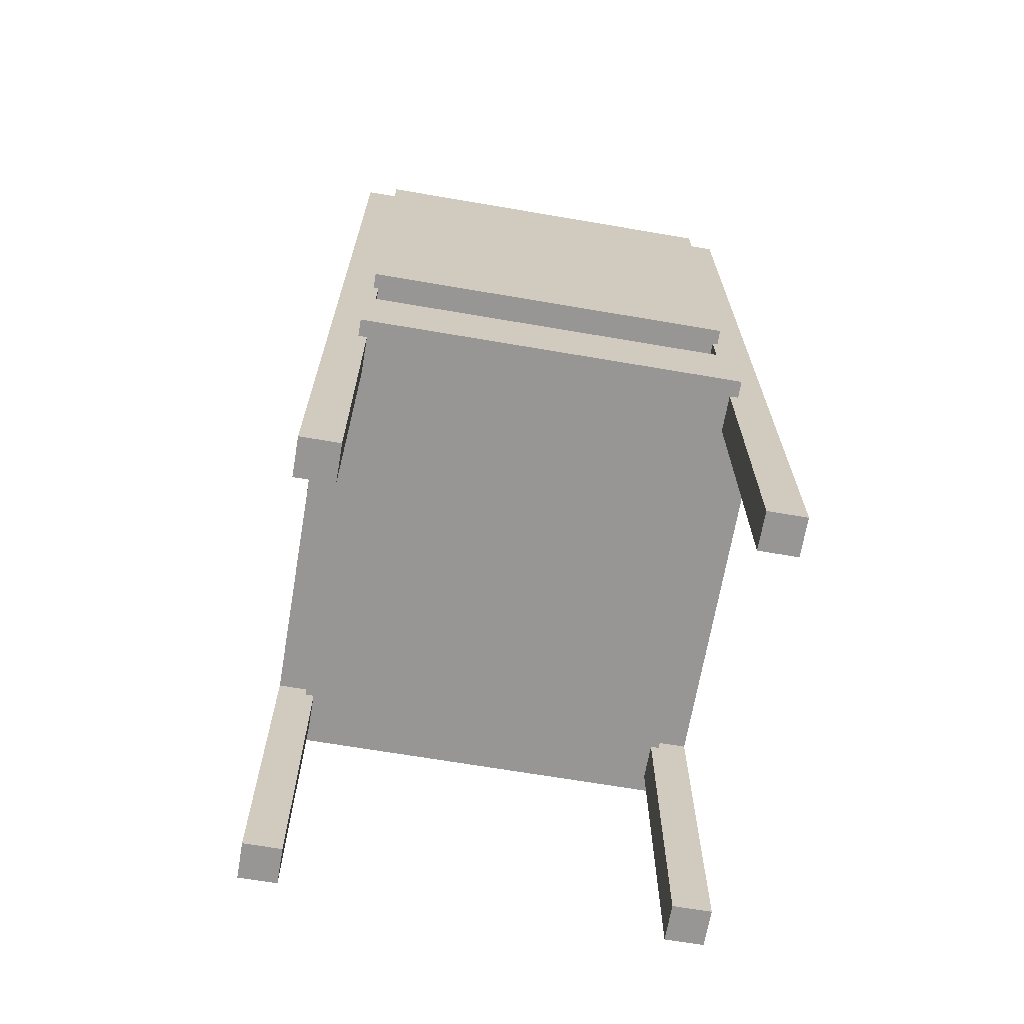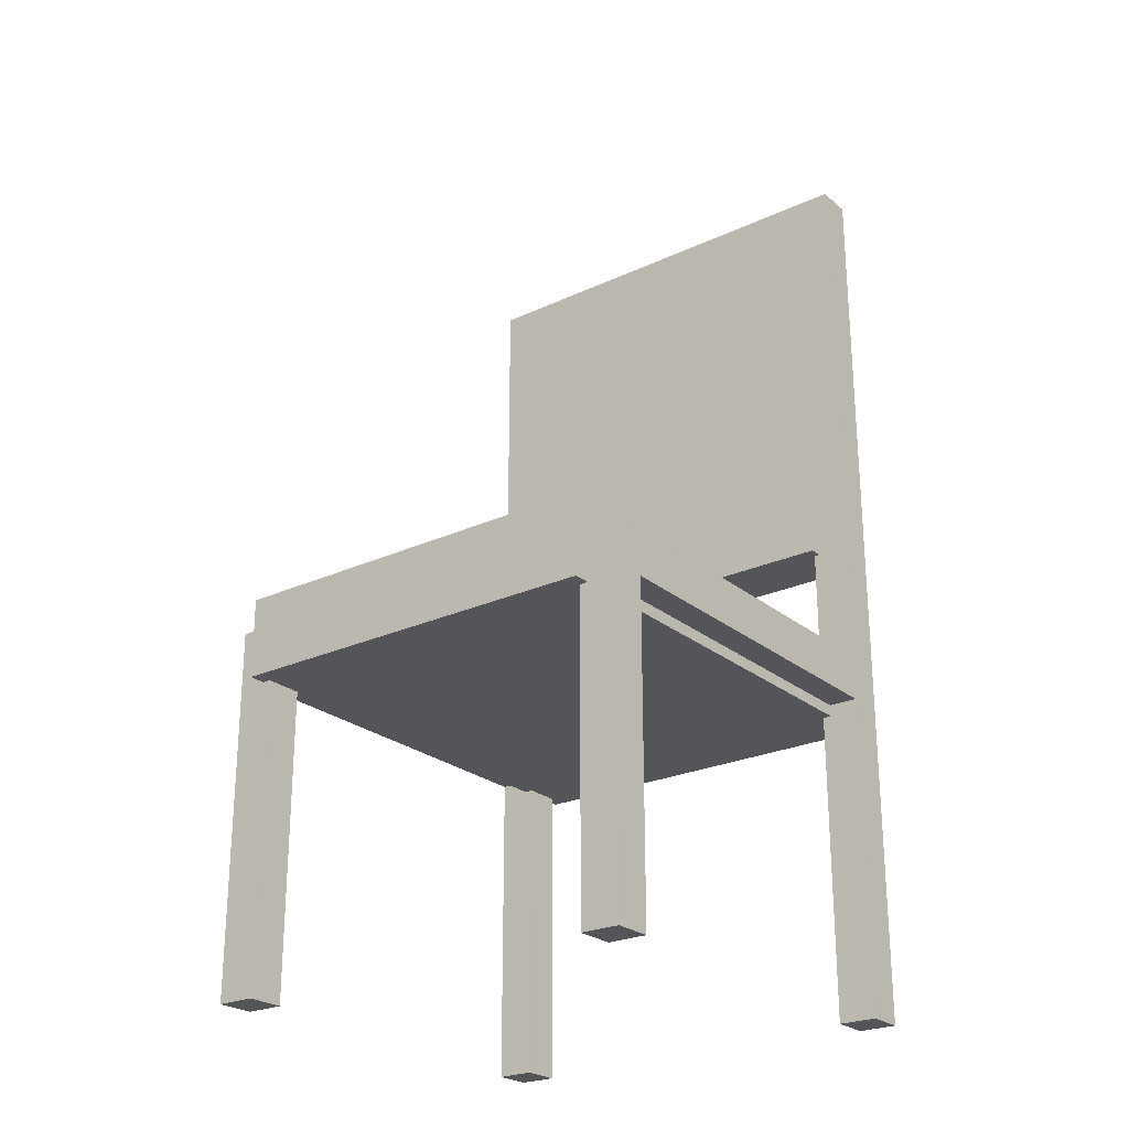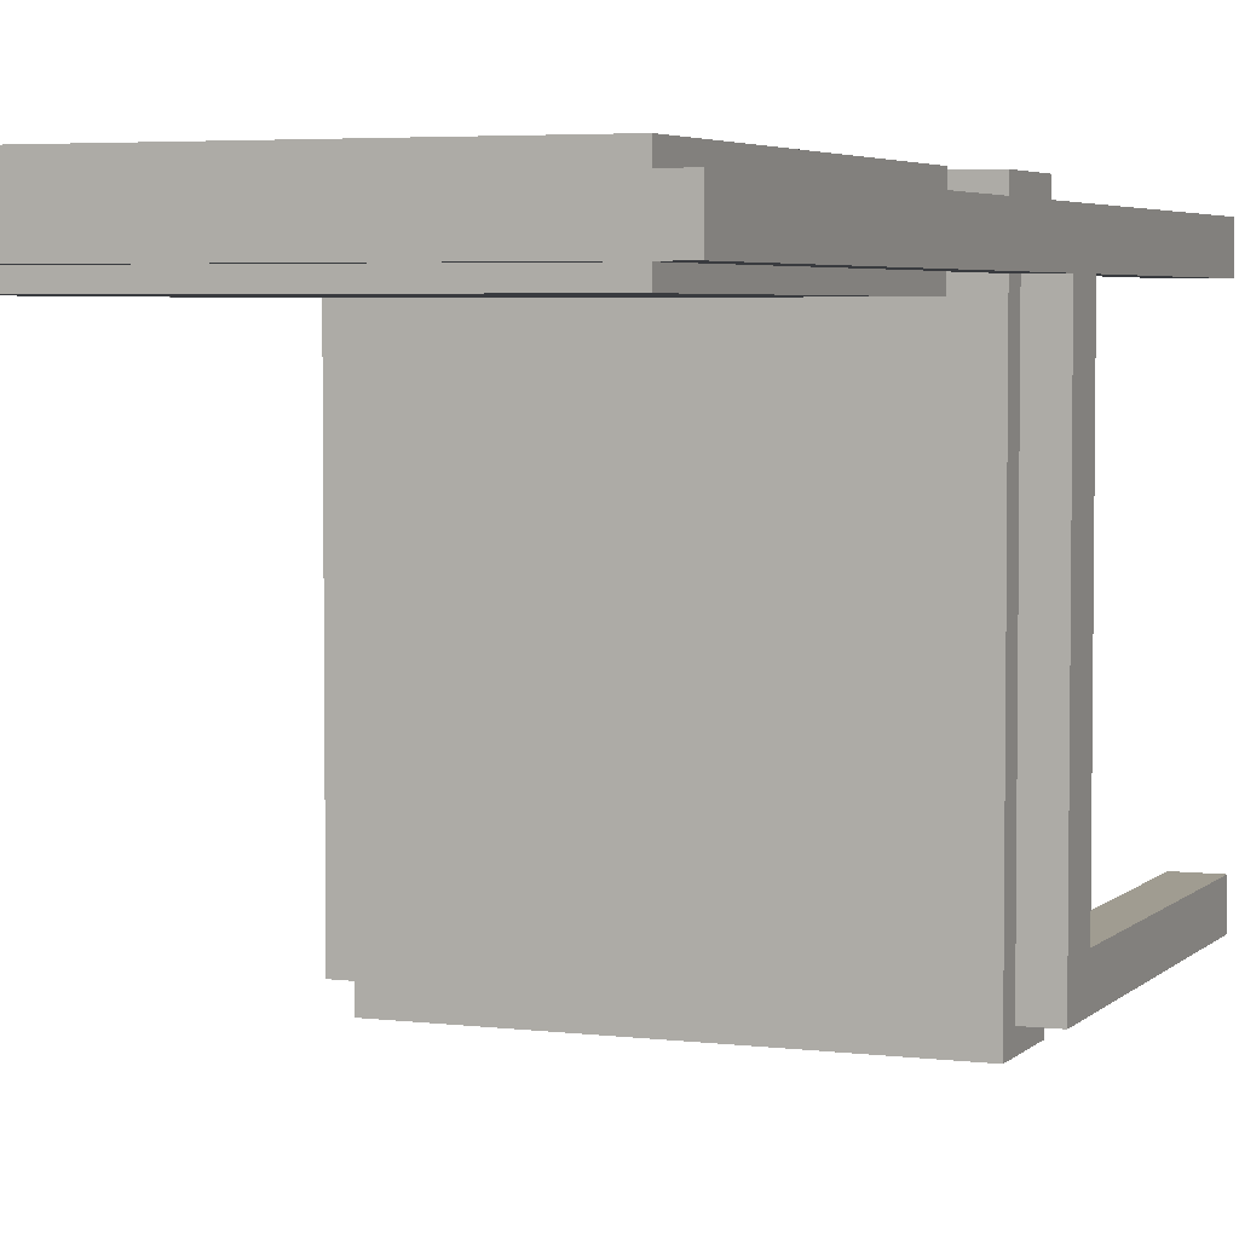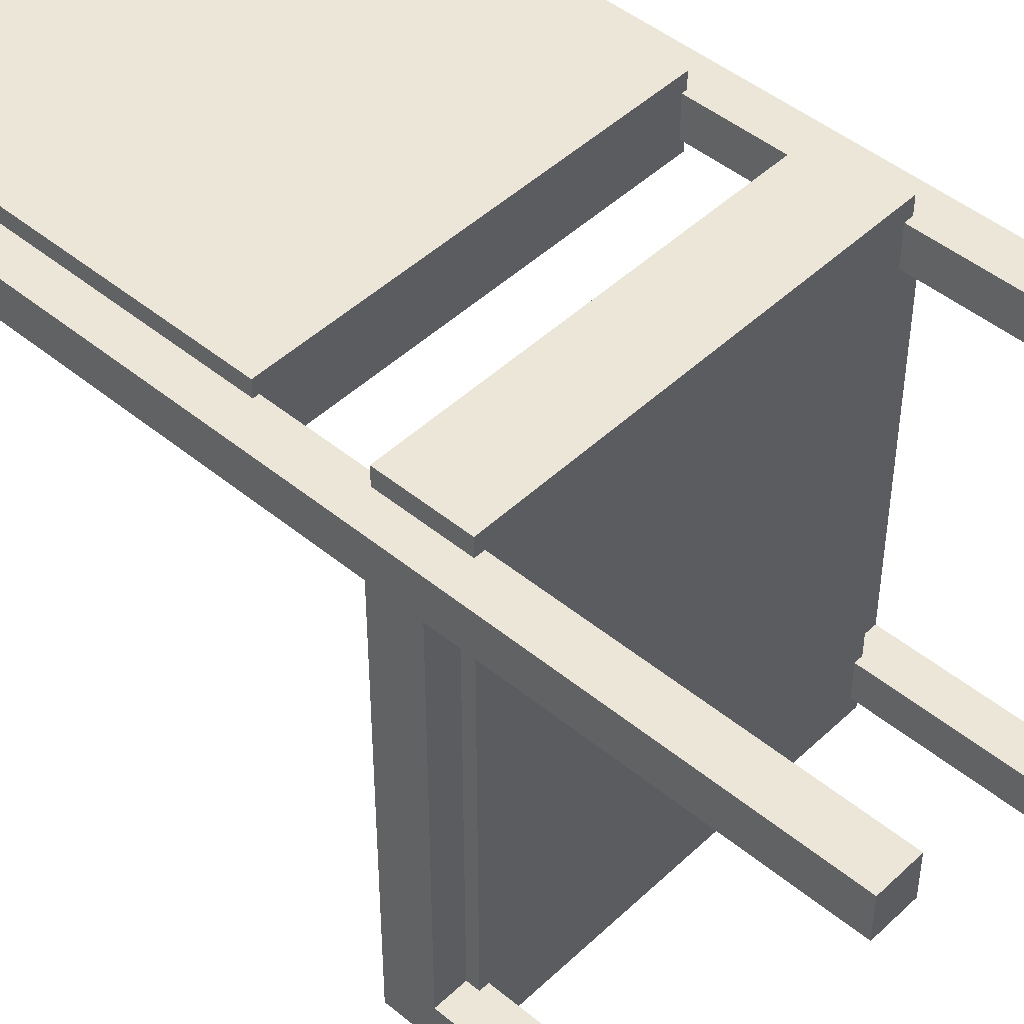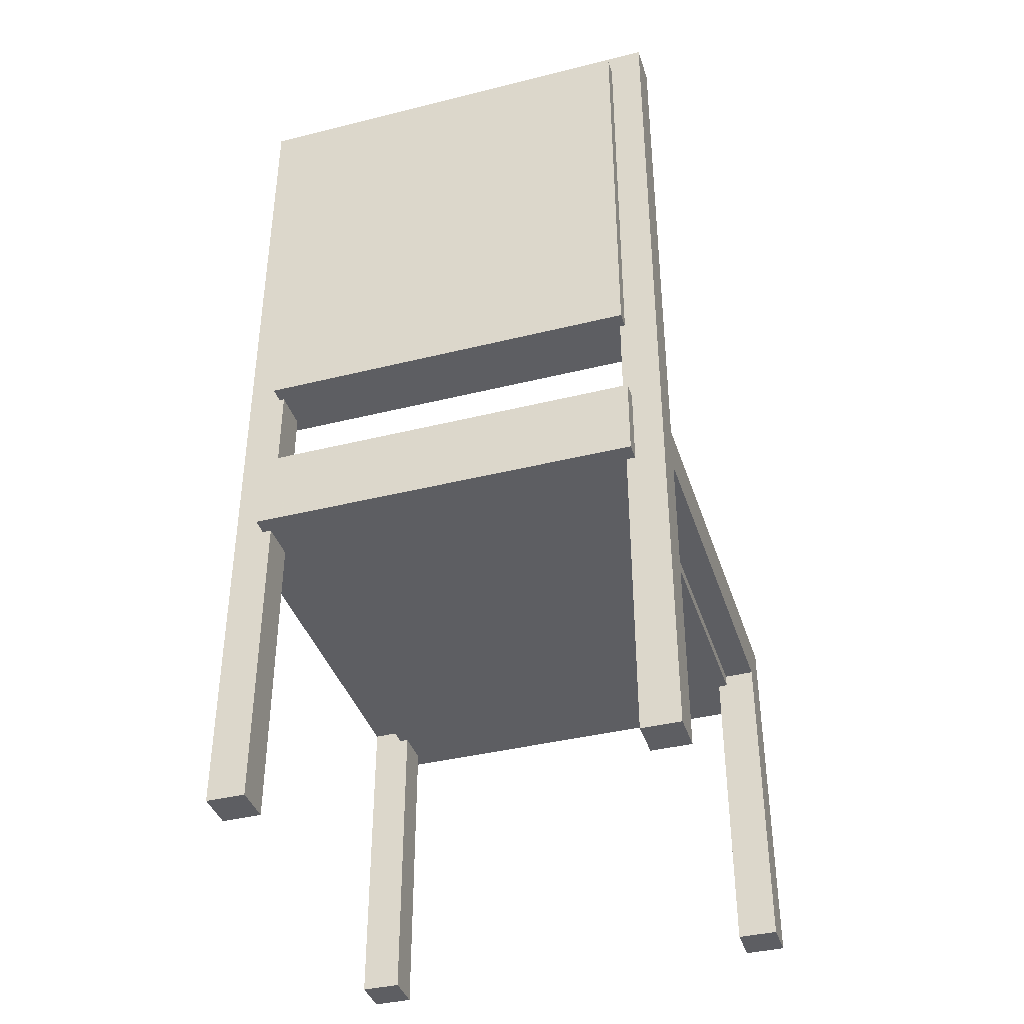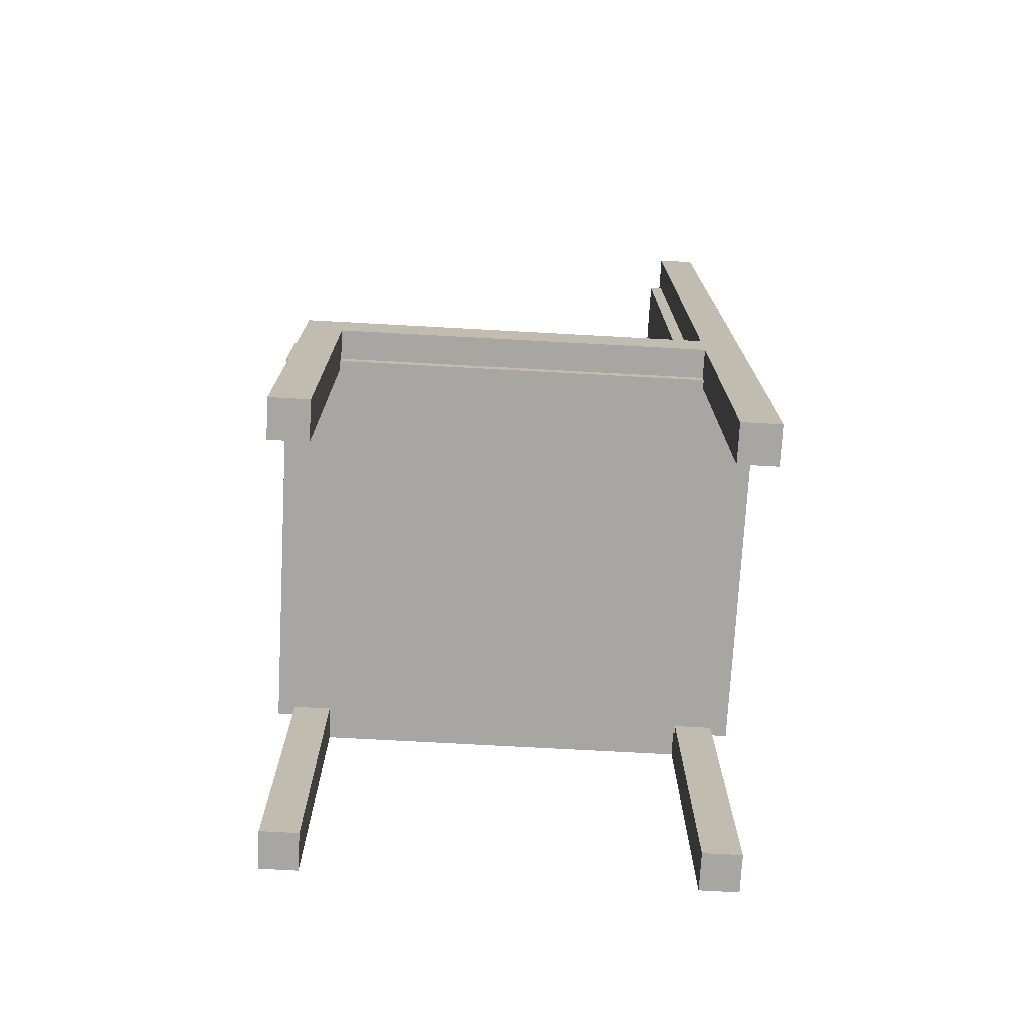
<metadata>
{"format":"obj","ext":"obj","renderer":"f3d","projection":"perspective","resolution":1024,"background":"white","views":[{"elev":-67.8,"azim":-9.7,"up":"+Y"},{"elev":-24.8,"azim":-142.9,"up":"+Y"},{"elev":4.3,"azim":-158.0,"up":"+Z"},{"elev":46.6,"azim":-46.9,"up":"+Z"},{"elev":-39.2,"azim":17.3,"up":"+Y"},{"elev":-74.0,"azim":-93.1,"up":"+Y"}]}
</metadata>
<code>
o Cube.001_Cube.002
v -0.9323 2.384 1.168
v -0.9323 2.384 0.8434
v 0.9323 2.384 0.8434
v 0.9323 2.384 1.168
v -0.9323 4.384 1.168
v -0.9323 4.384 0.8434
v 0.9323 4.384 0.8434
v 0.9323 4.384 1.168
v -0.9494 1.506 1.177
v -0.9494 1.506 -1.177
v 0.9494 1.506 -1.177
v 0.9494 1.506 1.177
v -0.9494 1.898 1.177
v -0.9494 1.898 -1.177
v 0.9494 1.898 -1.177
v 0.9494 1.898 1.177
v -1.093 1.788 -1.093
v -1.093 1.788 -0.9073
v -0.9073 1.788 -0.9073
v -0.9073 1.788 -1.093
v 1.093 1.788 -1.093
v 1.093 1.788 -0.9073
v 0.9073 1.788 -0.9073
v 0.9073 1.788 -1.093
v -1.093 4.508 1.093
v -1.093 4.508 0.9073
v -0.9073 4.508 0.9073
v -0.9073 4.508 1.093
v 1.093 4.508 1.093
v 1.093 4.508 0.9073
v 0.9073 4.508 0.9073
v 0.9073 4.508 1.093
v 0.9073 0.001227 1.093
v 0.9073 0.001227 0.9073
v 1.093 0.001227 0.9073
v 1.093 0.001227 1.093
v 0.9073 4.355 1.093
v 0.9073 4.355 0.9073
v 1.093 4.355 0.9073
v 1.093 4.355 1.093
v -0.9073 0.001227 1.093
v -0.9073 0.001227 0.9073
v -1.093 0.001227 0.9073
v -1.093 0.001227 1.093
v -0.9073 4.355 1.093
v -0.9073 4.355 0.9073
v -1.093 4.355 0.9073
v -1.093 4.355 1.093
v 0.9073 0.001227 -1.093
v 0.9073 0.001227 -0.9073
v 1.093 0.001227 -0.9073
v 1.093 0.001227 -1.093
v 0.9073 1.563 -1.093
v 0.9073 1.563 -0.9073
v 1.093 1.563 -0.9073
v 1.093 1.563 -1.093
v -0.9073 0.001227 -1.093
v -0.9073 0.001227 -0.9073
v -1.093 0.001227 -0.9073
v -1.093 0.001227 -1.093
v -0.9073 1.563 -1.093
v -0.9073 1.563 -0.9073
v -1.093 1.563 -0.9073
v -1.093 1.563 -1.093
v -1.093 1.788 0.9327
v -0.9073 1.788 0.9327
v 1.093 1.788 0.9327
v 0.9073 1.788 0.9327
v 0.9073 1.563 0.9327
v 1.093 1.563 0.9327
v -0.9073 1.563 0.9327
v -1.093 1.563 0.9327
f 5 6 2 1
f 6 7 3 2
f 7 8 4 3
f 8 5 1 4
f 1 2 3 4
f 8 7 6 5
f 13 14 10 9
f 14 15 11 10
f 15 16 12 11
f 16 13 9 12
f 9 10 11 12
f 16 15 14 13
f 62 61 20 19
f 55 22 67 70
f 17 18 19 20
f 21 24 23 22
f 38 37 32 31
f 39 38 31 30
f 40 39 30 29
f 37 40 29 32
f 45 46 27 28
f 46 47 26 27
f 25 28 27 26
f 29 30 31 32
f 37 38 34 33
f 38 39 35 34
f 39 40 36 35
f 40 37 33 36
f 33 34 35 36
f 47 48 25 26
f 45 41 42 46
f 46 42 43 47
f 47 43 44 48
f 48 44 41 45
f 41 44 43 42
f 48 45 28 25
f 53 49 50 54
f 54 50 51 55
f 55 51 52 56
f 56 52 49 53
f 49 52 51 50
f 64 63 18 17
f 61 62 58 57
f 62 63 59 58
f 63 64 60 59
f 64 61 57 60
f 57 58 59 60
f 61 64 17 20
f 56 53 24 21
f 55 56 21 22
f 23 54 69 68
f 53 54 23 24
f 72 71 66 65
f 69 70 67 68
f 62 19 66 71
f 18 63 72 65
f 63 62 71 72
f 54 55 70 69
f 22 23 68 67
f 19 18 65 66
f 28 32 31 27
f 31 38 46 27
f 37 32 28 45

</code>
